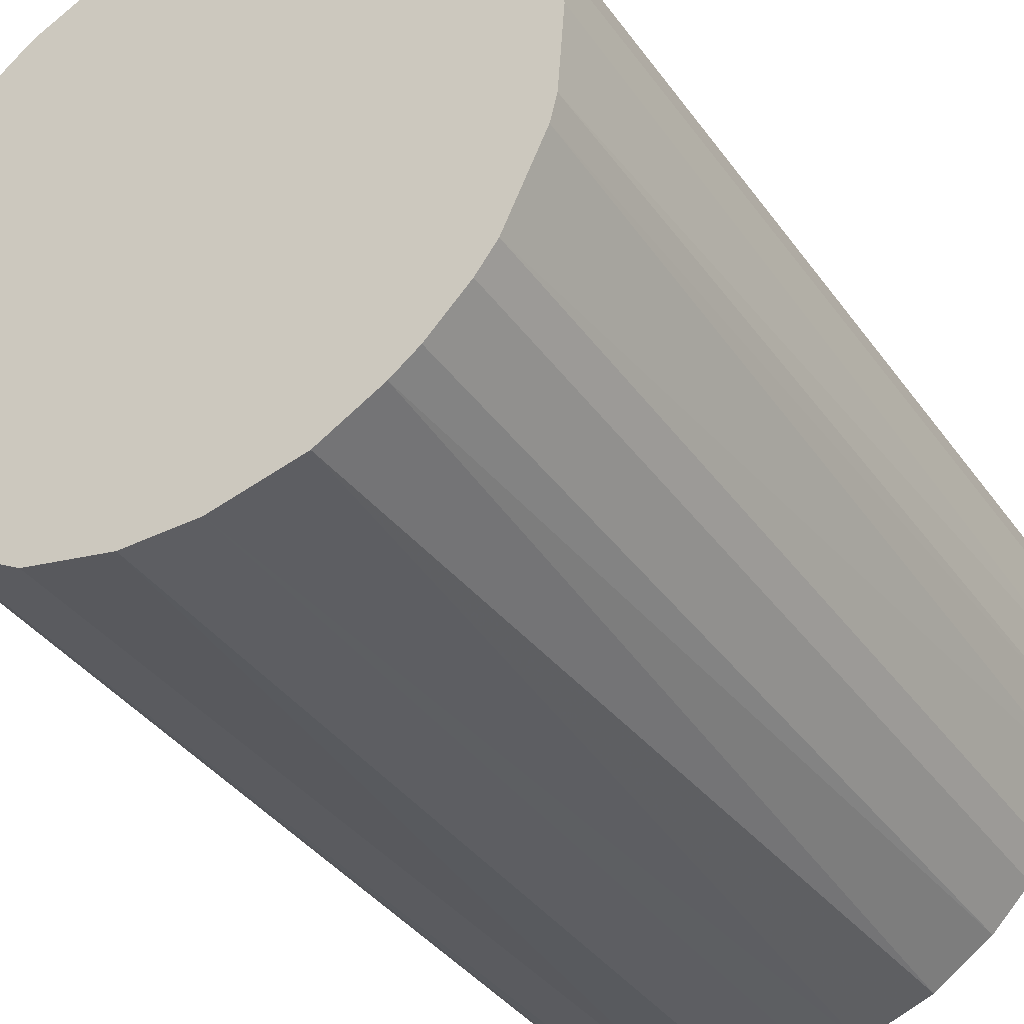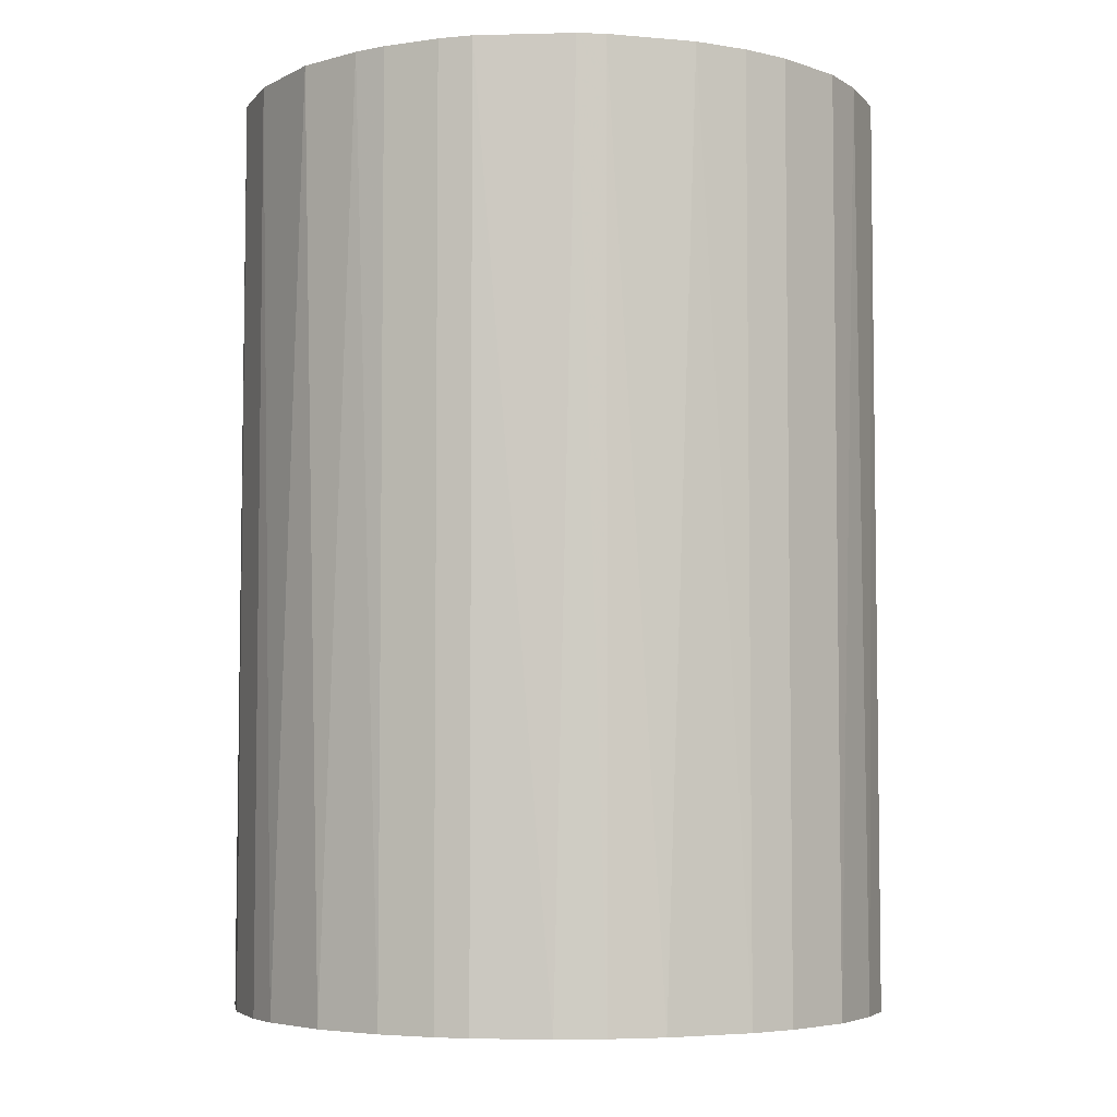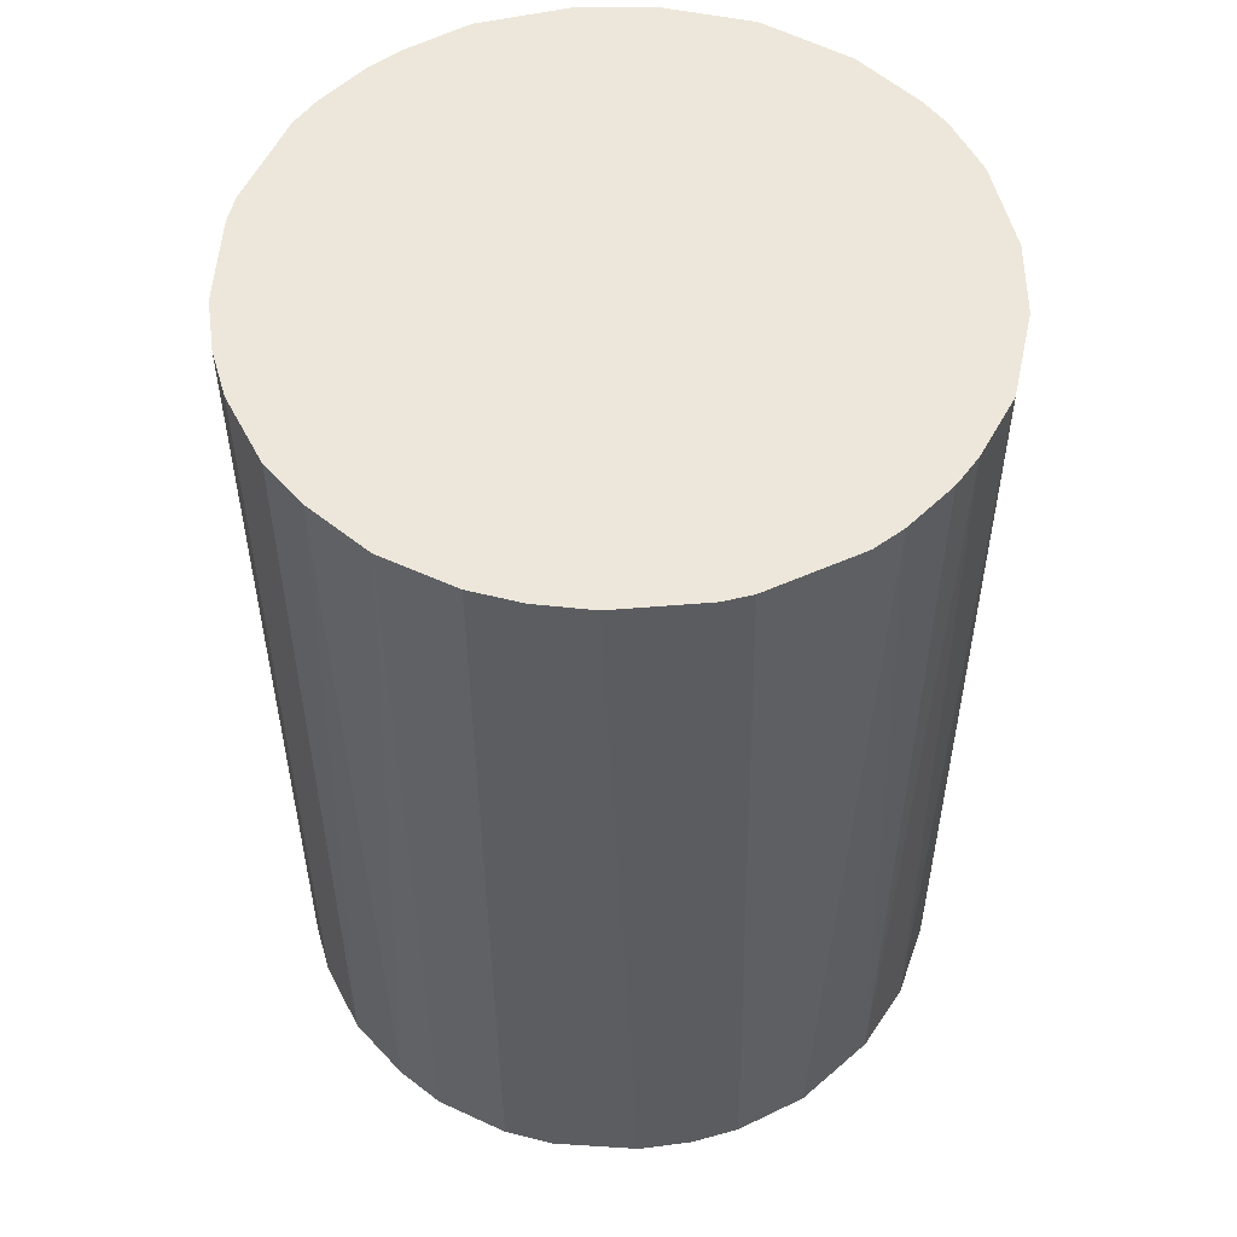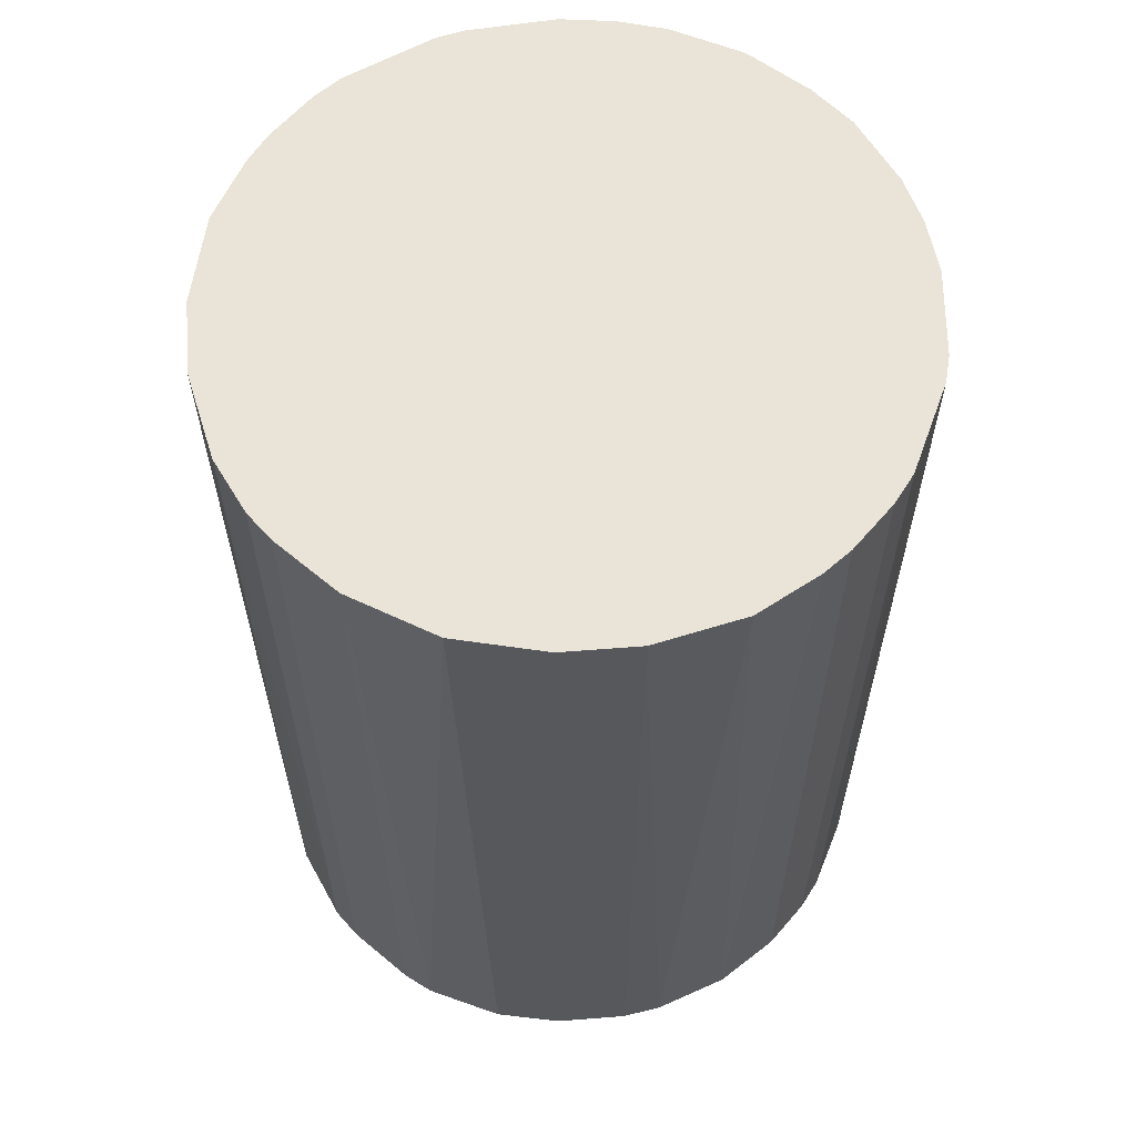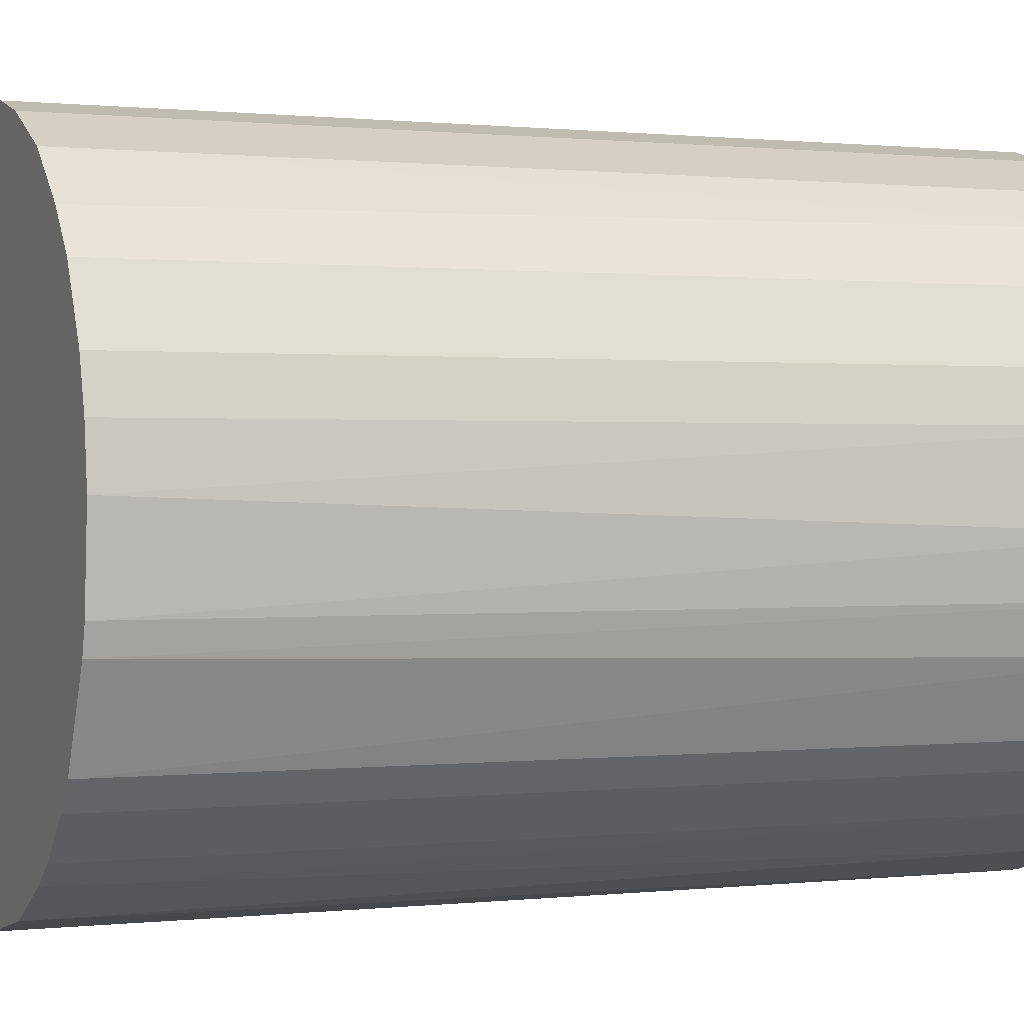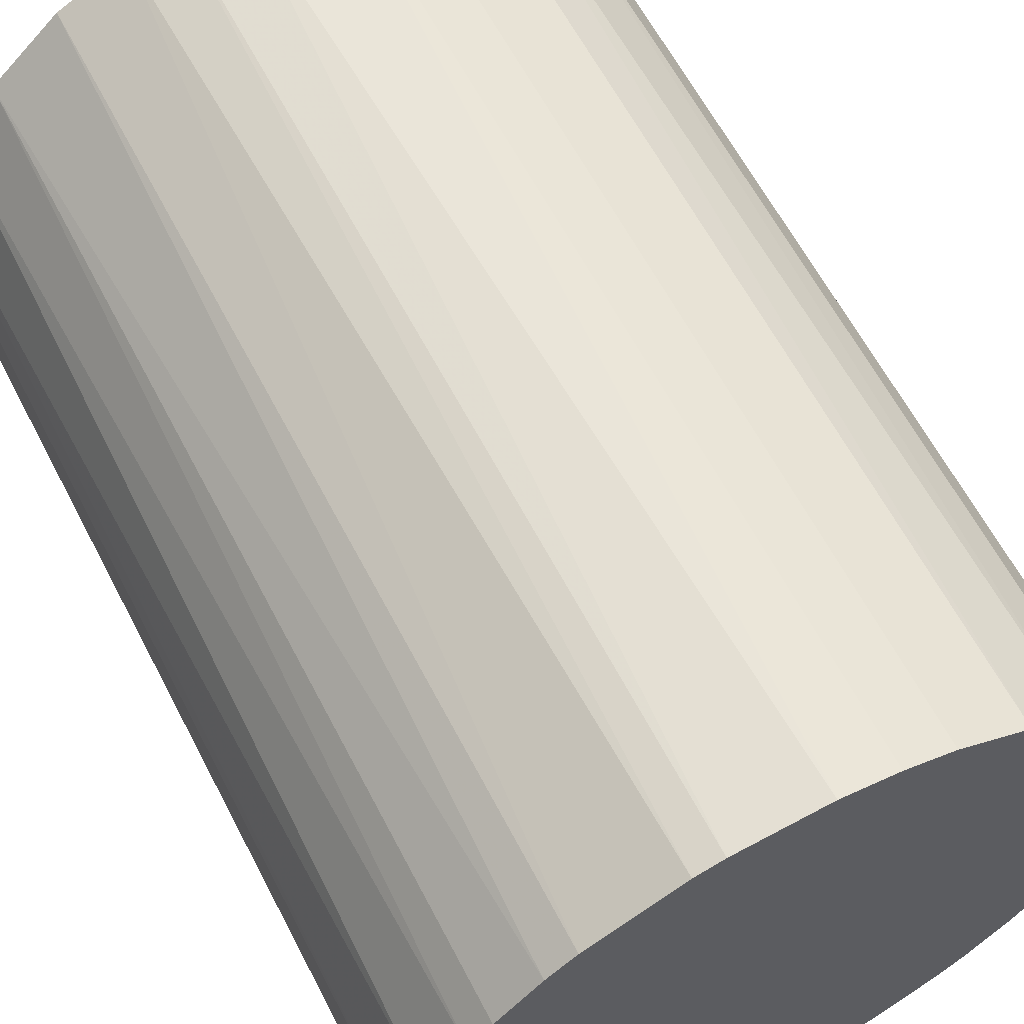
<metadata>
{"format":"obj","ext":"obj","renderer":"f3d","projection":"perspective","resolution":1024,"background":"white","views":[{"elev":-38.3,"azim":31.7,"up":"+Y"},{"elev":-5.0,"azim":69.8,"up":"+Z"},{"elev":53.9,"azim":179.4,"up":"+Z"},{"elev":61.2,"azim":-4.6,"up":"+Z"},{"elev":0.6,"azim":67.0,"up":"+Y"},{"elev":62.1,"azim":-27.4,"up":"+Y"}]}
</metadata>
<code>
o convex_0
v -0.02181 -0.007217 -0.032
v 0.0229 0.001251 0.032
v 0.02243 0.005014 0.032
v -0.02275 -0.002512 0.032
v -0.0011 0.0229 -0.032
v 0.01066 -0.02039 -0.032
v -0.002512 -0.02275 0.032
v -0.01287 0.01913 0.032
v 0.02243 0.005014 -0.032
v 0.01302 0.01913 0.032
v -0.0204 0.01066 -0.032
v 0.01772 -0.01475 0.032
v -0.01239 -0.01945 -0.032
v -0.01804 -0.01427 0.032
v 0.02149 -0.00816 -0.032
v 0.01584 0.01678 -0.032
v 0.001251 0.0229 0.032
v -0.02133 0.008781 0.032
v -0.01287 0.01913 -0.032
v -0.002512 -0.02275 -0.032
v 0.008781 -0.02134 0.032
v 0.008311 0.02149 -0.032
v -0.02275 0.002658 -0.032
v 0.01913 0.01302 0.032
v -0.00863 -0.02134 0.032
v -0.006748 0.02195 0.032
v 0.02196 -0.006744 0.032
v 0.01772 -0.01475 -0.032
v -0.01757 0.0149 0.032
v -0.01804 -0.01427 -0.032
v 0.002663 -0.02275 -0.032
v 0.0229 -0.001095 -0.032
v -0.02133 -0.00863 0.032
v 0.02149 0.008311 -0.032
v -0.00816 0.02149 -0.032
v -0.01428 -0.01804 0.032
v 0.0149 -0.01757 0.032
v 0.008311 0.02149 0.032
v -0.01757 0.0149 -0.032
v -0.02275 0.002658 0.032
v 0.002663 -0.02275 0.032
v -0.007217 -0.02181 -0.032
v 0.01913 0.01302 -0.032
v 0.005014 0.02242 -0.032
v 0.01913 -0.01286 0.032
v -0.02275 -0.002512 -0.032
v -0.01945 -0.01239 -0.032
v 0.01302 0.01913 -0.032
v 0.0149 -0.01757 -0.032
v -0.02228 0.005487 -0.032
v 0.005487 -0.02228 -0.032
v 0.02149 0.008311 0.032
v 0.01678 0.01584 0.032
v -0.01475 0.01772 0.032
v 0.02243 -0.004862 0.032
v -0.004862 0.02242 0.032
v -0.01898 0.01301 0.032
v 0.01913 -0.01286 -0.032
v 0.02243 -0.004862 -0.032
v 0.01302 -0.01898 0.032
v -0.004862 0.02242 -0.032
v 0.005014 0.02242 0.032
v -0.01428 -0.01804 -0.032
v -0.01945 -0.01239 0.032
f 33 47 64
f 2 3 4
f 1 5 6
f 2 4 7
f 4 3 8
f 3 2 9
f 6 5 9
f 8 3 10
f 5 1 11
f 2 7 12
f 1 6 13
f 7 4 14
f 6 9 15
f 9 5 16
f 8 10 17
f 4 8 18
f 5 11 19
f 13 6 20
f 12 7 21
f 16 5 22
f 11 1 23
f 10 3 24
f 7 14 25
f 8 17 26
f 2 12 27
f 6 15 28
f 18 8 29
f 1 13 30
f 20 6 31
f 7 20 31
f 9 2 32
f 15 9 32
f 4 1 33
f 14 4 33
f 3 9 34
f 9 16 34
f 5 19 35
f 19 8 35
f 8 26 35
f 25 14 36
f 13 25 36
f 14 30 36
f 12 21 37
f 28 12 37
f 17 10 38
f 10 22 38
f 19 11 39
f 4 18 40
f 23 4 40
f 21 7 41
f 7 31 41
f 20 7 42
f 13 20 42
f 7 25 42
f 25 13 42
f 34 16 43
f 24 34 43
f 5 17 44
f 22 5 44
f 38 22 44
f 27 12 45
f 15 27 45
f 12 28 45
f 1 4 46
f 23 1 46
f 4 23 46
f 1 30 47
f 30 14 47
f 33 1 47
f 10 16 48
f 16 22 48
f 22 10 48
f 6 28 49
f 28 37 49
f 18 11 50
f 11 23 50
f 40 18 50
f 23 40 50
f 6 21 51
f 31 6 51
f 21 41 51
f 41 31 51
f 24 3 52
f 3 34 52
f 34 24 52
f 16 10 53
f 10 24 53
f 43 16 53
f 24 43 53
f 8 19 54
f 29 8 54
f 19 39 54
f 39 29 54
f 2 27 55
f 32 2 55
f 17 5 56
f 26 17 56
f 11 18 57
f 18 29 57
f 39 11 57
f 29 39 57
f 28 15 58
f 15 45 58
f 45 28 58
f 27 15 59
f 15 32 59
f 55 27 59
f 32 55 59
f 21 6 60
f 37 21 60
f 6 49 60
f 49 37 60
f 5 35 61
f 35 26 61
f 56 5 61
f 26 56 61
f 17 38 62
f 44 17 62
f 38 44 62
f 30 13 63
f 13 36 63
f 36 30 63
f 14 33 64
f 47 14 64

</code>
